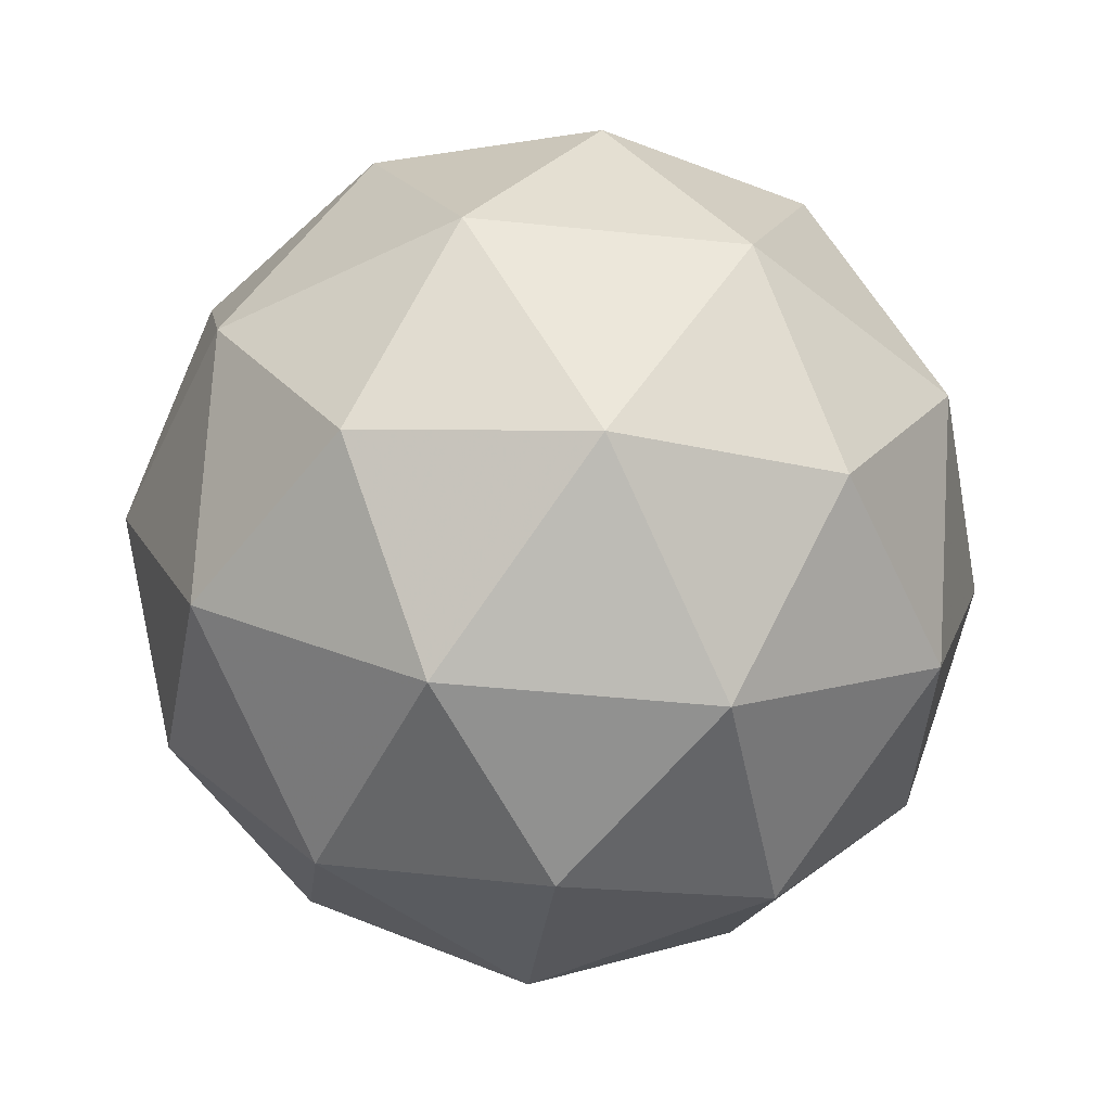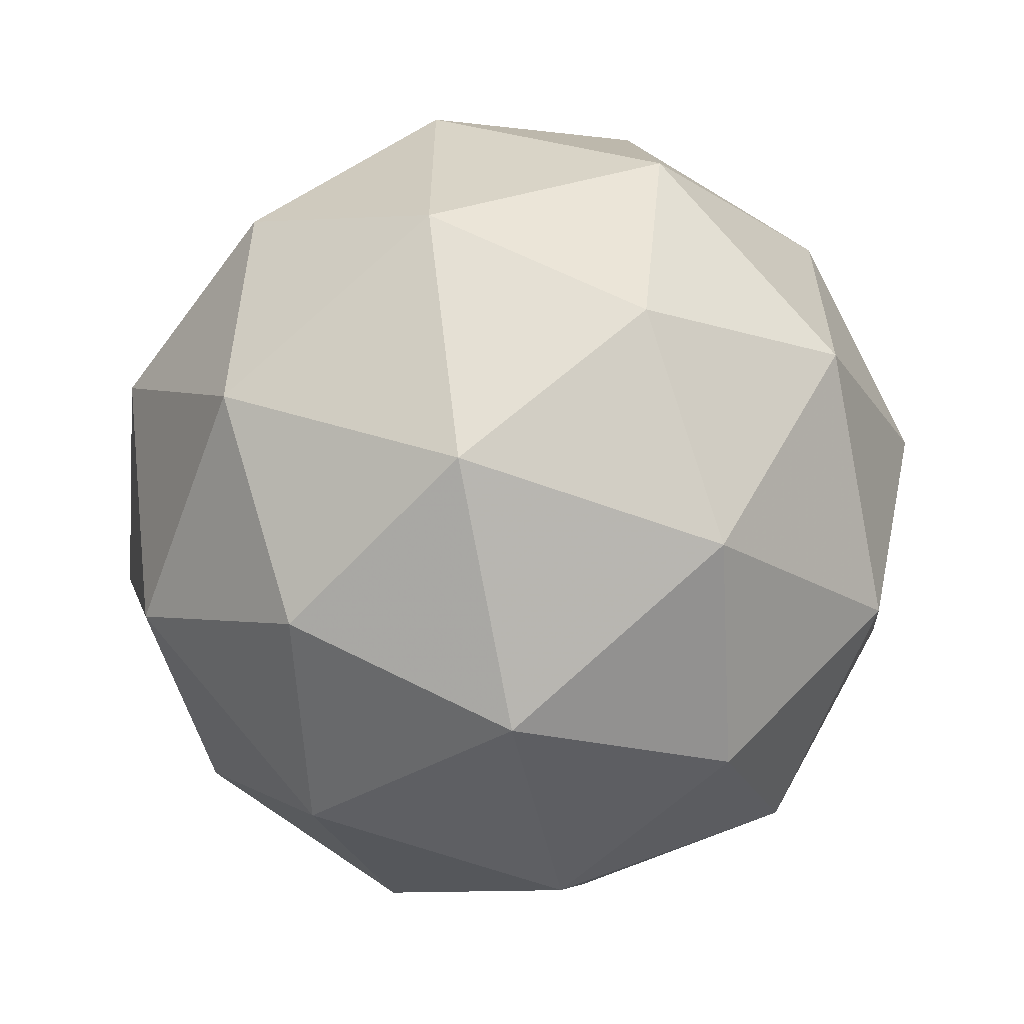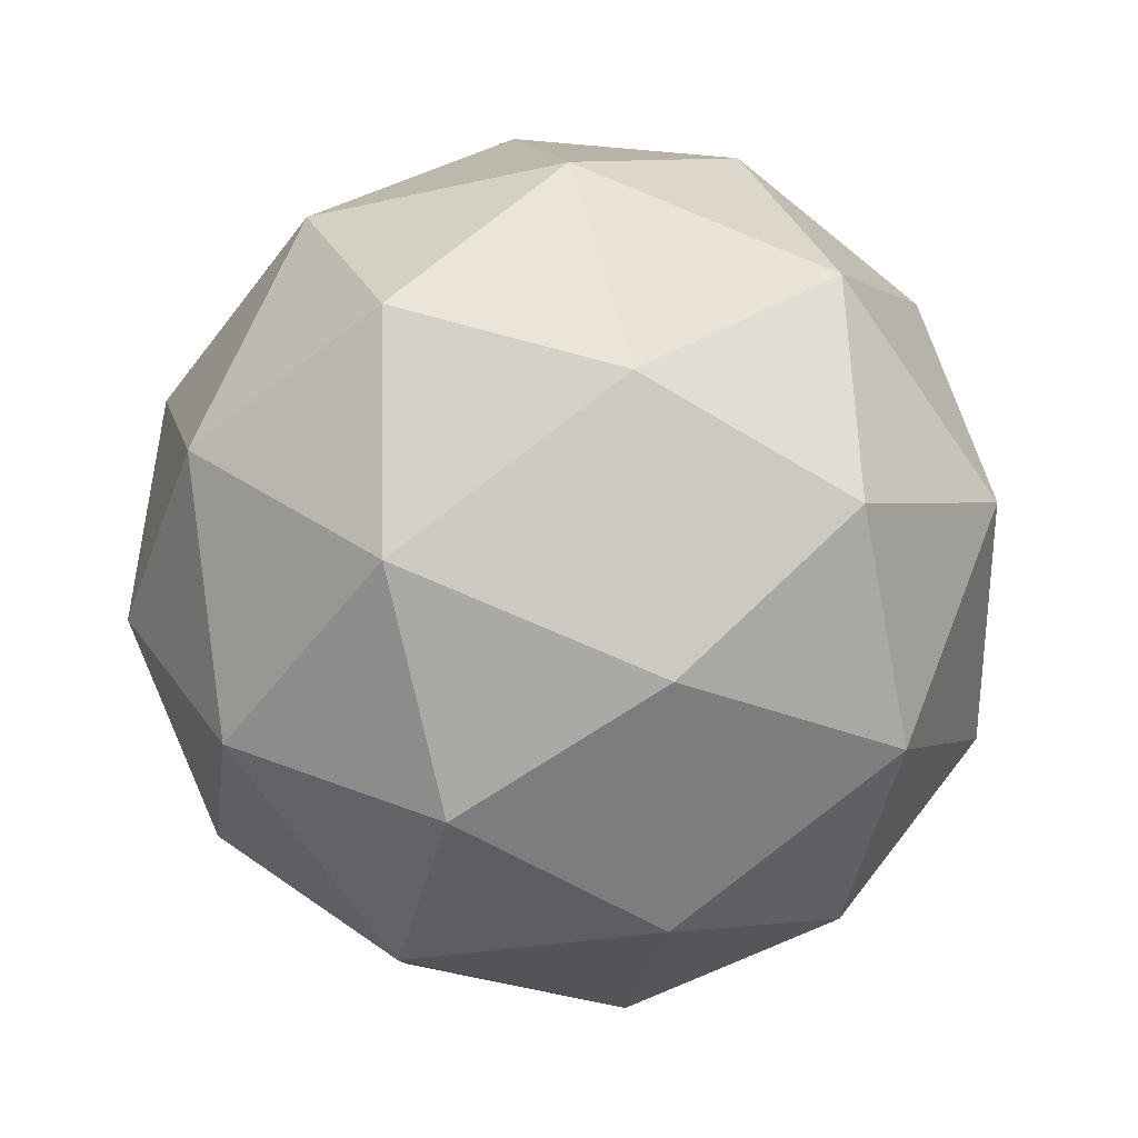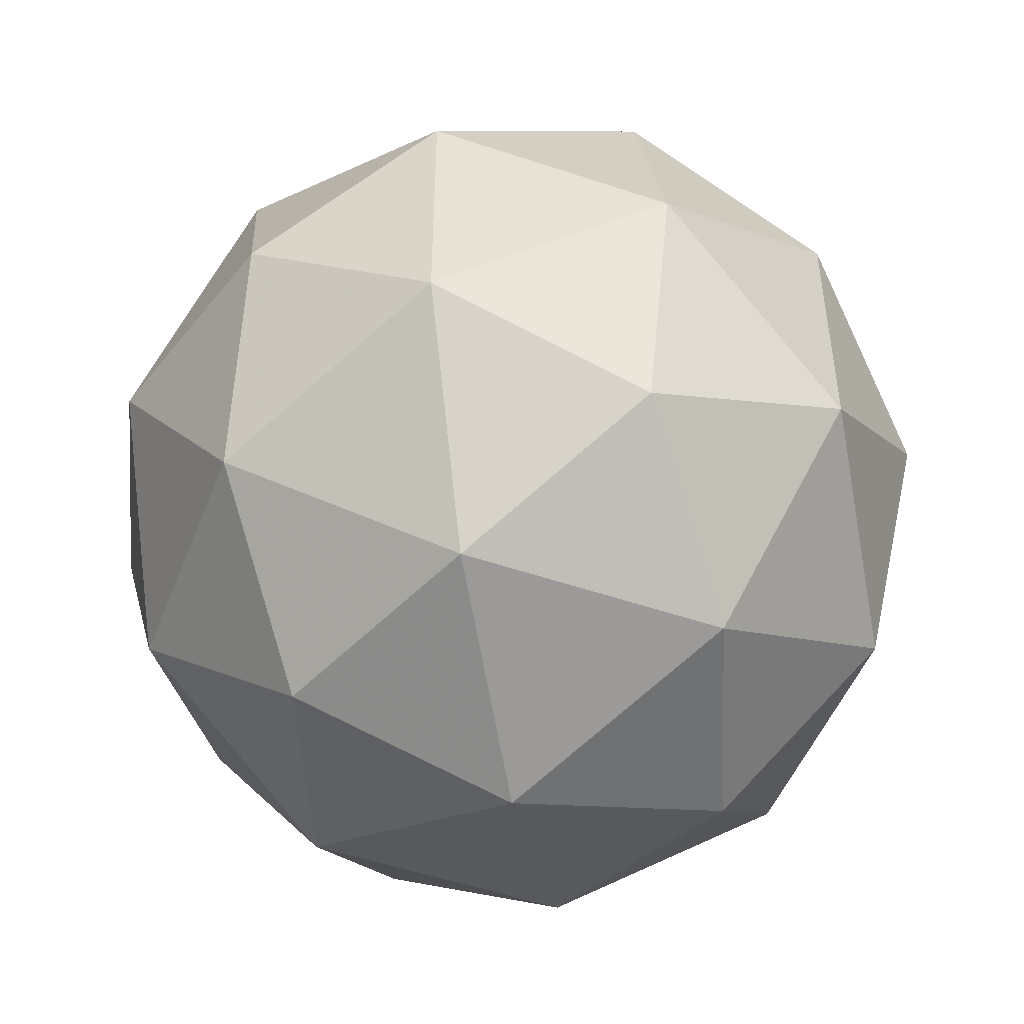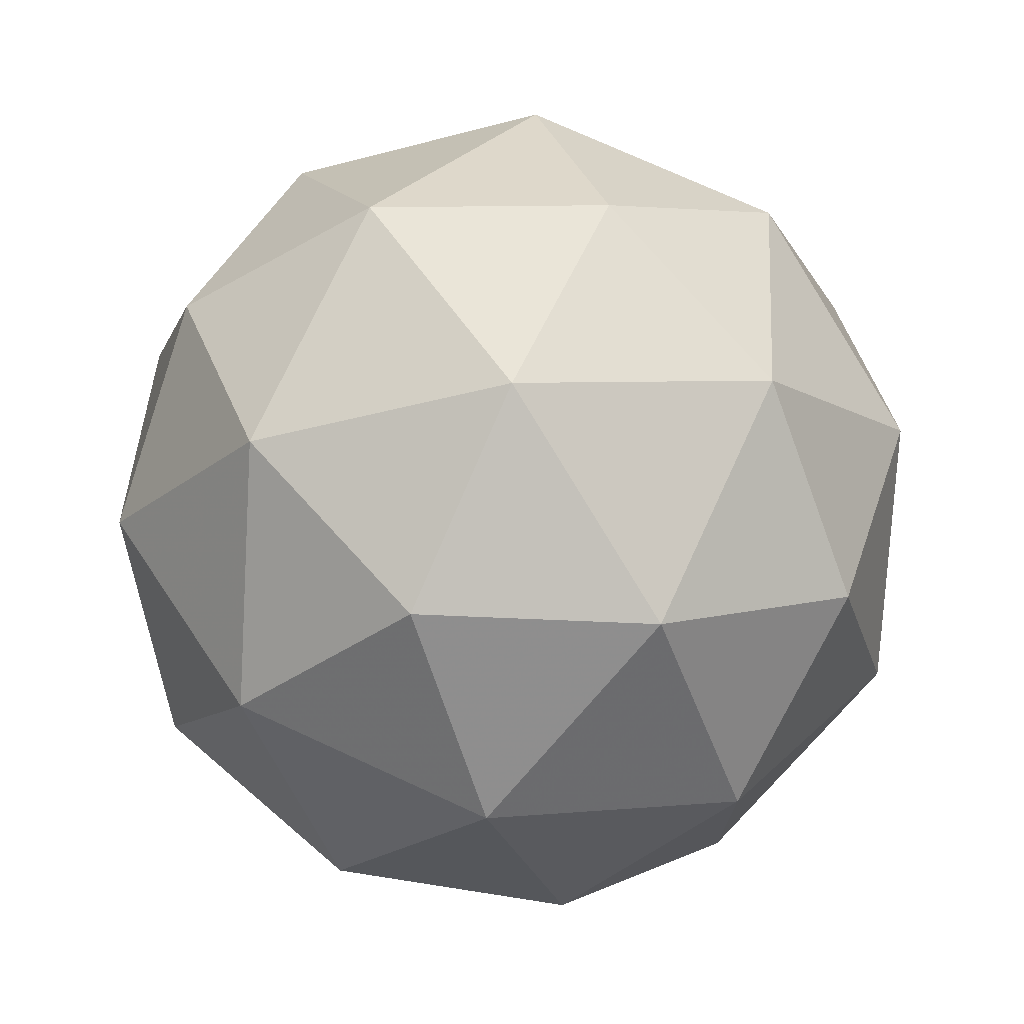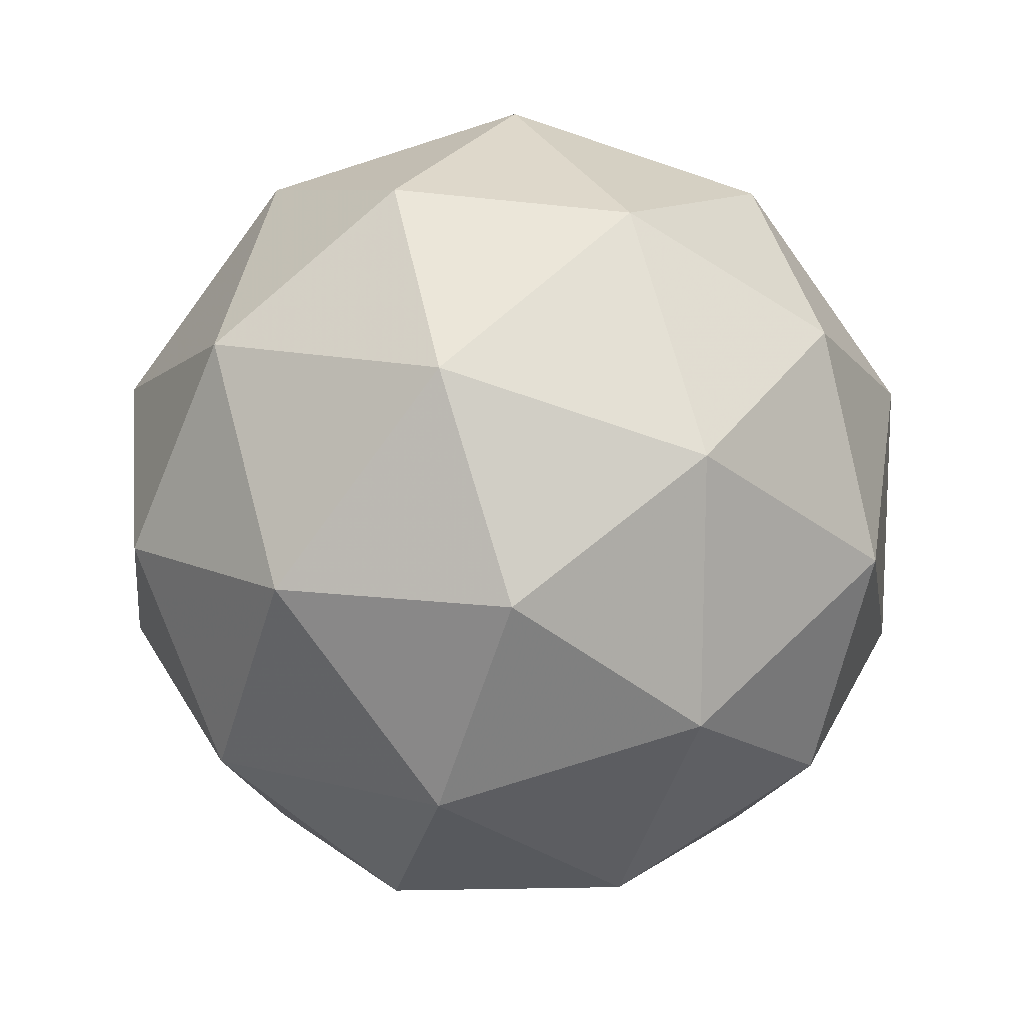
<metadata>
{"format":"obj","ext":"obj","renderer":"f3d","projection":"perspective","resolution":1024,"background":"white","views":[{"elev":-46.4,"azim":83.3,"up":"+Y"},{"elev":-61.3,"azim":37.9,"up":"+Z"},{"elev":31.4,"azim":-165.9,"up":"+Z"},{"elev":-49.3,"azim":37.4,"up":"+Z"},{"elev":73.8,"azim":-7.0,"up":"+Z"},{"elev":-78.1,"azim":-0.4,"up":"+Y"}]}
</metadata>
<code>
g AINR-i7-g148-s1215
v 5034 4191 -4827
v 5124 4223 -4762
v 5000 4223 -4722
v 5186 4307 -4717
v 5213 4291 -4827
v 4924 4223 -4827
v 5000 4223 -4932
v 5124 4223 -4892
v 5234 4401 -4762
v 4976 4307 -4648
v 5090 4291 -4657
v 5034 4401 -4617
v 4847 4307 -4827
v 4890 4291 -4722
v 4835 4401 -4762
v 4976 4307 -5006
v 4890 4291 -4932
v 4911 4401 -4997
v 5186 4307 -4937
v 5090 4291 -4997
v 5158 4401 -4997
v 5158 4401 -4657
v 4911 4401 -4657
v 4835 4401 -4892
v 5034 4401 -5037
v 5234 4401 -4892
v 5092 4495 -4648
v 5179 4512 -4722
v 5069 4580 -4722
v 4882 4495 -4717
v 4979 4512 -4657
v 4945 4580 -4762
v 4882 4495 -4937
v 4856 4512 -4827
v 4945 4580 -4892
v 5092 4495 -5006
v 4979 4512 -4997
v 5069 4580 -4932
v 5222 4495 -4827
v 5179 4512 -4932
v 5145 4580 -4827
v 5034 4611 -4827
f 1 2 3
f 4 2 5
f 1 3 6
f 1 6 7
f 1 7 8
f 4 5 9
f 10 11 12
f 13 14 15
f 16 17 18
f 19 20 21
f 4 9 22
f 10 12 23
f 13 15 24
f 16 18 25
f 19 21 26
f 27 28 29
f 30 31 32
f 33 34 35
f 36 37 38
f 39 40 41
f 41 38 42
f 41 40 38
f 40 36 38
f 38 35 42
f 38 37 35
f 37 33 35
f 35 32 42
f 35 34 32
f 34 30 32
f 32 29 42
f 32 31 29
f 31 27 29
f 29 41 42
f 29 28 41
f 28 39 41
f 26 40 39
f 26 21 40
f 21 36 40
f 25 37 36
f 25 18 37
f 18 33 37
f 24 34 33
f 24 15 34
f 15 30 34
f 23 31 30
f 23 12 31
f 12 27 31
f 22 28 27
f 22 9 28
f 9 39 28
f 21 25 36
f 21 20 25
f 20 16 25
f 18 24 33
f 18 17 24
f 17 13 24
f 15 23 30
f 15 14 23
f 14 10 23
f 12 22 27
f 12 11 22
f 11 4 22
f 9 26 39
f 9 5 26
f 5 19 26
f 8 20 19
f 8 7 20
f 7 16 20
f 7 17 16
f 7 6 17
f 6 13 17
f 6 14 13
f 6 3 14
f 3 10 14
f 5 8 19
f 5 2 8
f 2 1 8
f 3 11 10
f 3 2 11
f 2 4 11
f 2 4 11

</code>
